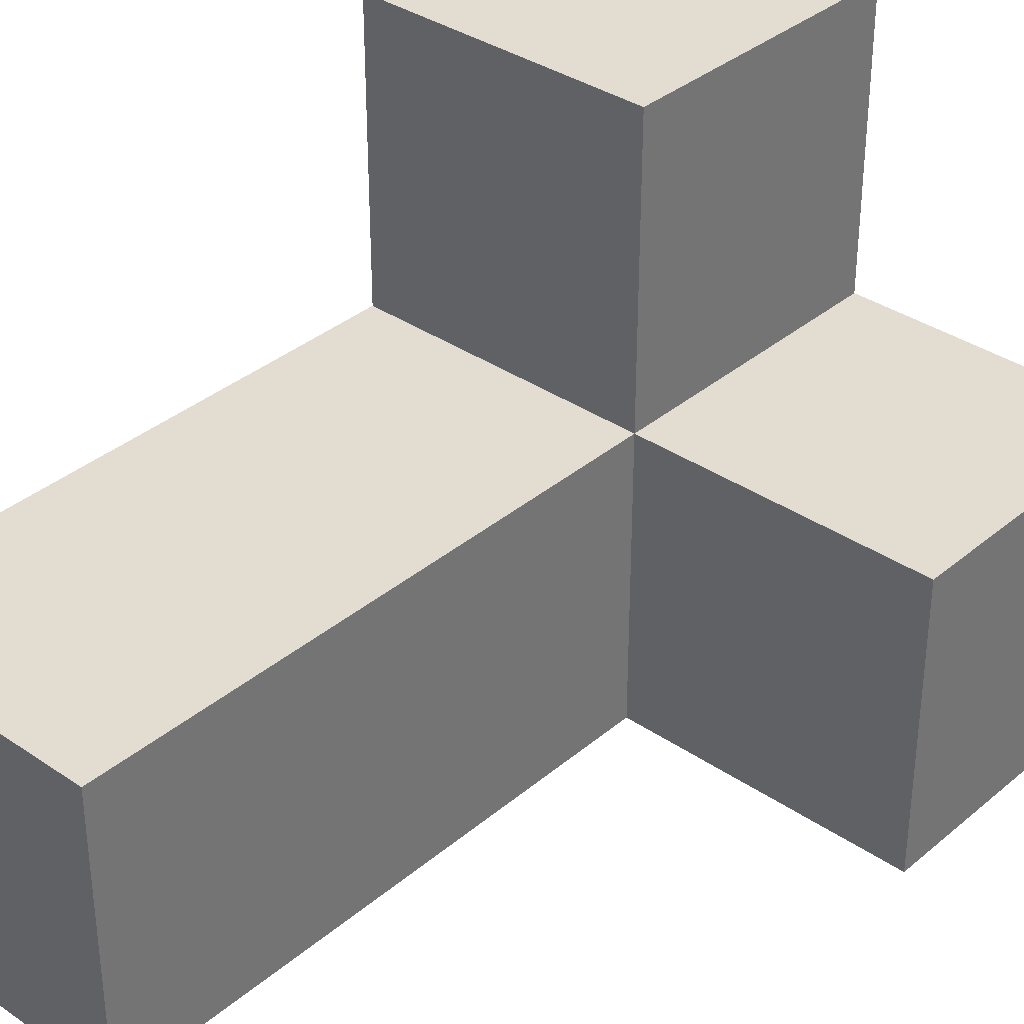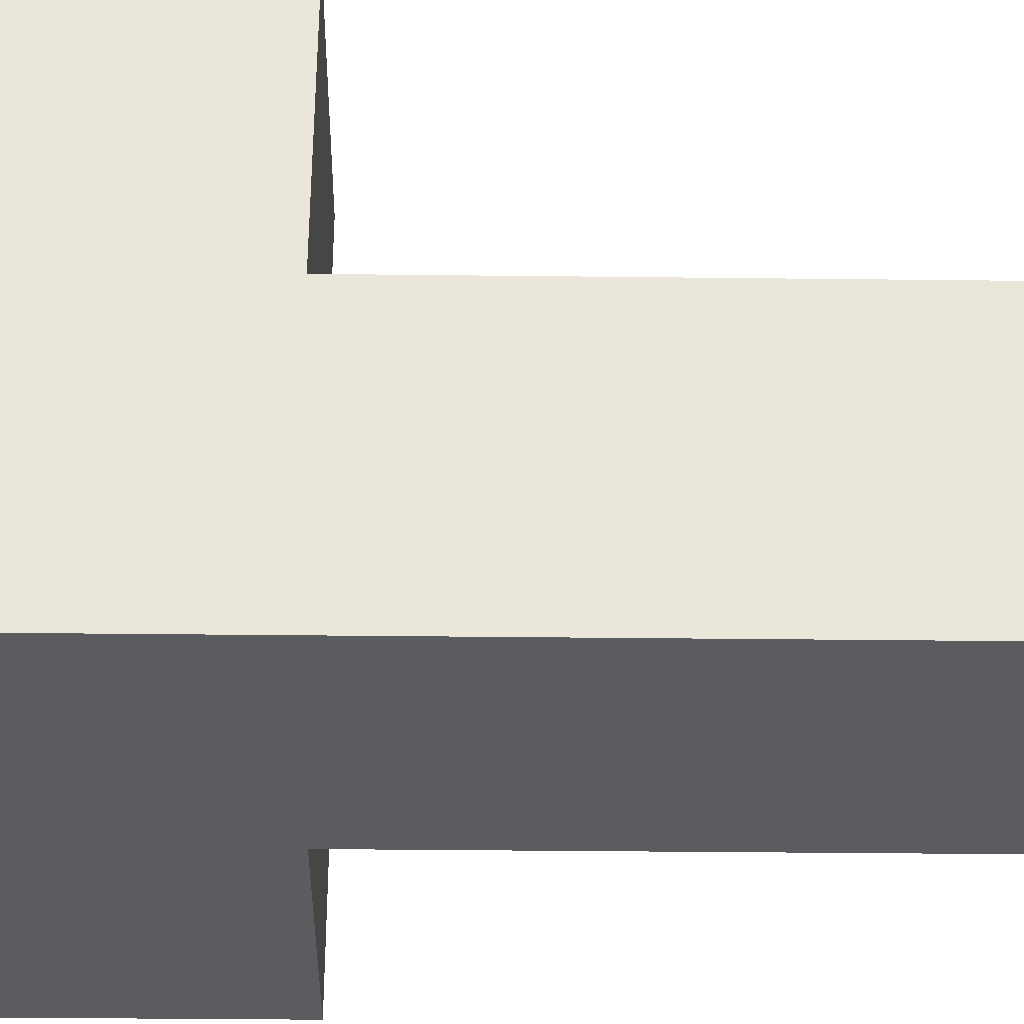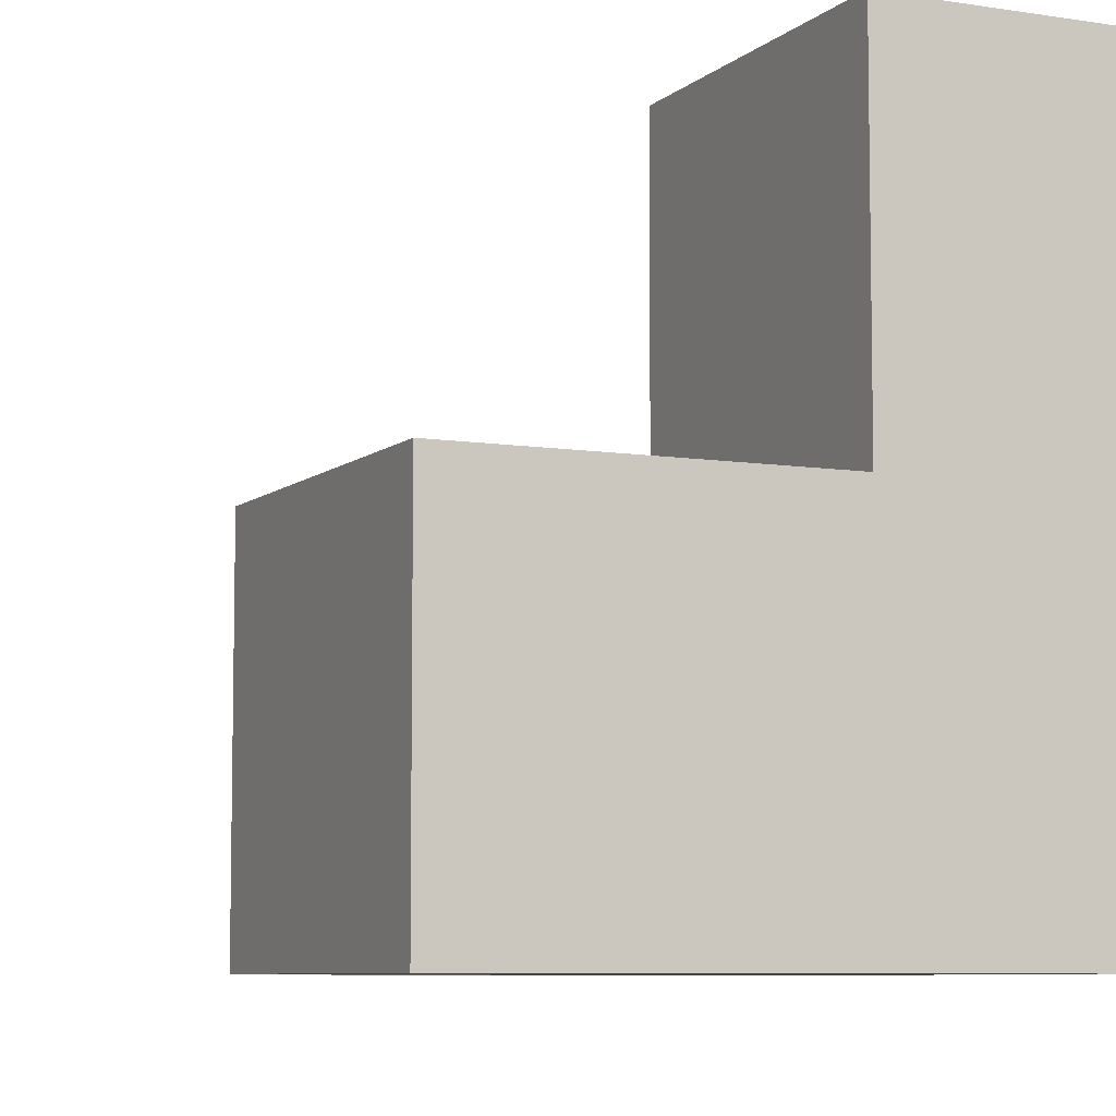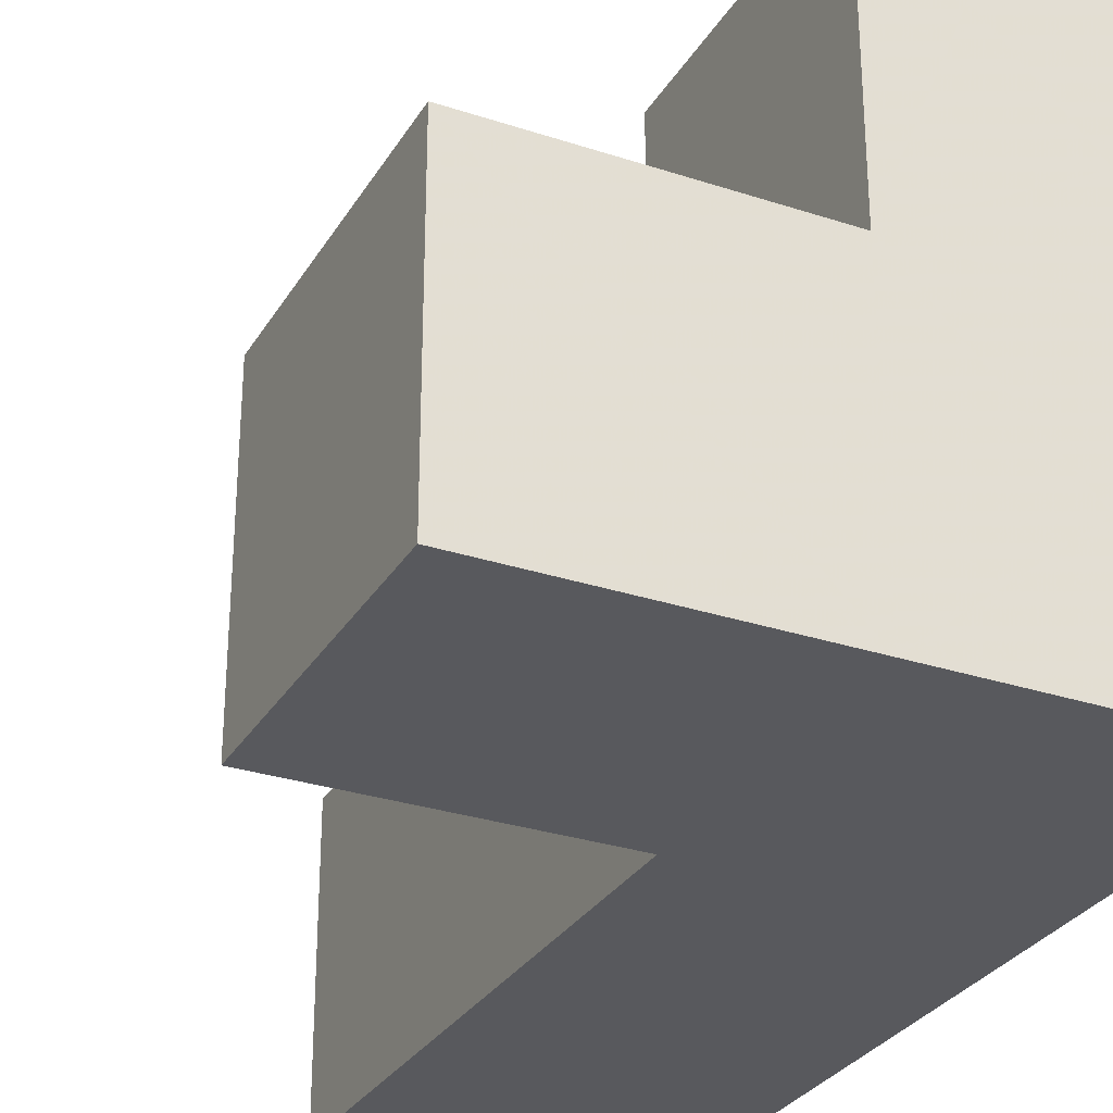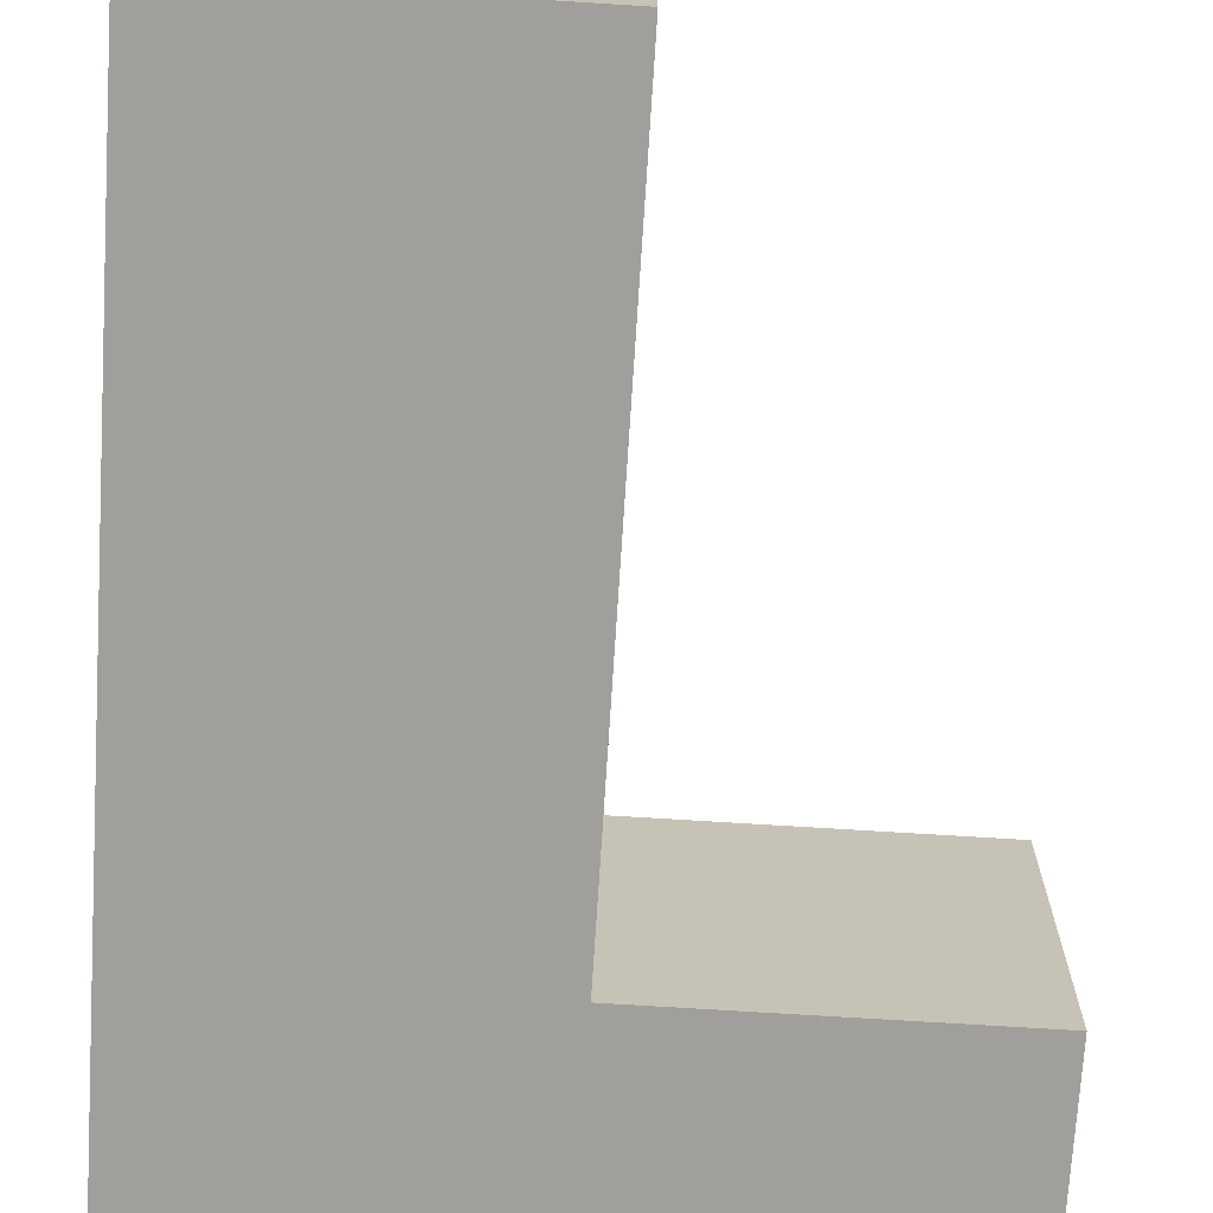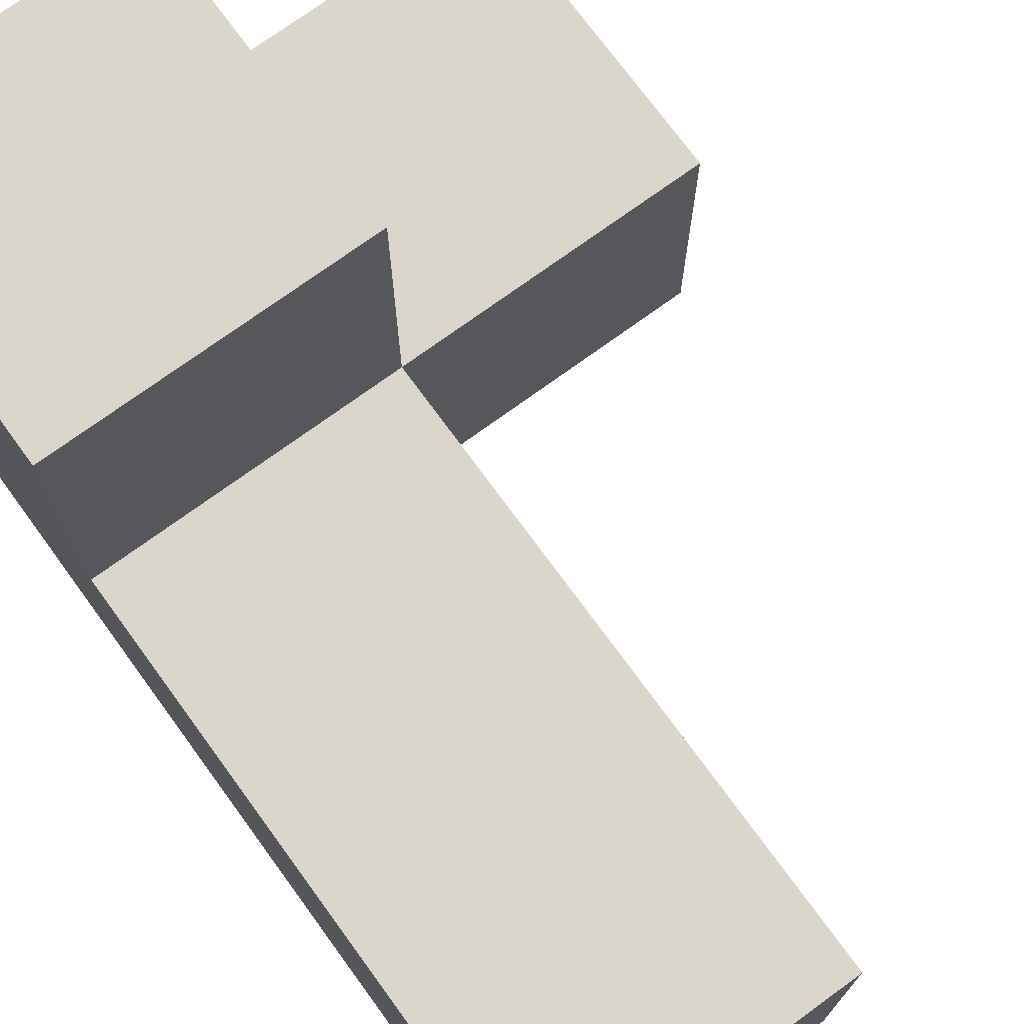
<metadata>
{"format":"obj","ext":"obj","renderer":"f3d","projection":"perspective","resolution":1024,"background":"white","views":[{"elev":35.3,"azim":-137.9,"up":"+Z"},{"elev":-33.9,"azim":89.1,"up":"+Z"},{"elev":-7.3,"azim":-25.0,"up":"+Z"},{"elev":-29.9,"azim":-25.7,"up":"+Z"},{"elev":-71.2,"azim":176.4,"up":"+Z"},{"elev":73.5,"azim":143.9,"up":"+Z"}]}
</metadata>
<code>
v 2.002 2.002 2.007
v 2.002 1.012 2.997
v 1.012 2.002 2.007
v 2.992 2.002 3.987
v 2.992 1.012 2.007
v 2.992 2.992 2.007
v 2.002 3.982 2.007
v 2.002 2.992 2.997
v 1.012 1.012 2.997
v 2.002 2.002 3.987
v 2.002 1.012 2.007
v 2.992 3.982 2.997
v 2.992 1.012 3.987
v 2.992 2.002 2.997
v 2.002 2.992 2.007
v 1.012 1.012 2.007
v 2.002 1.012 3.987
v 2.002 2.002 2.997
v 2.992 1.012 2.997
v 2.992 2.002 2.007
v 1.012 2.002 2.997
v 2.992 2.992 2.997
v 2.992 3.982 2.007
v 2.002 3.982 2.997
f 6 15 23
f 7 23 15
f 8 22 24
f 12 24 22
f 23 7 12
f 24 12 7
f 7 15 24
f 8 24 15
f 6 23 22
f 12 22 23
f 20 1 6
f 15 6 1
f 18 14 8
f 22 8 14
f 15 1 8
f 18 8 1
f 20 6 14
f 22 14 6
f 5 11 20
f 1 20 11
f 11 5 2
f 19 2 5
f 5 20 19
f 14 19 20
f 11 16 1
f 3 1 16
f 9 2 21
f 18 21 2
f 16 11 9
f 2 9 11
f 1 3 18
f 21 18 3
f 3 16 21
f 9 21 16
f 17 13 10
f 4 10 13
f 2 19 17
f 13 17 19
f 14 18 4
f 10 4 18
f 18 2 10
f 17 10 2
f 19 14 13
f 4 13 14

</code>
